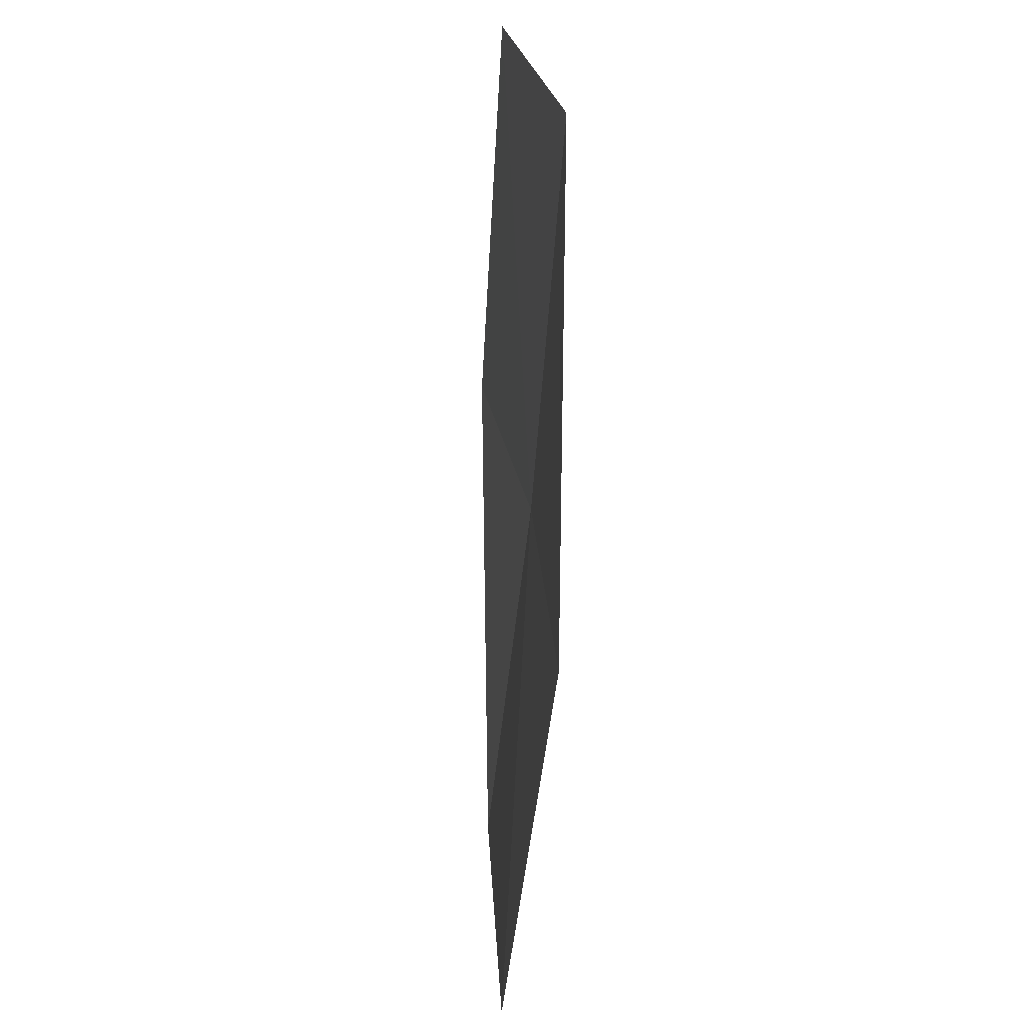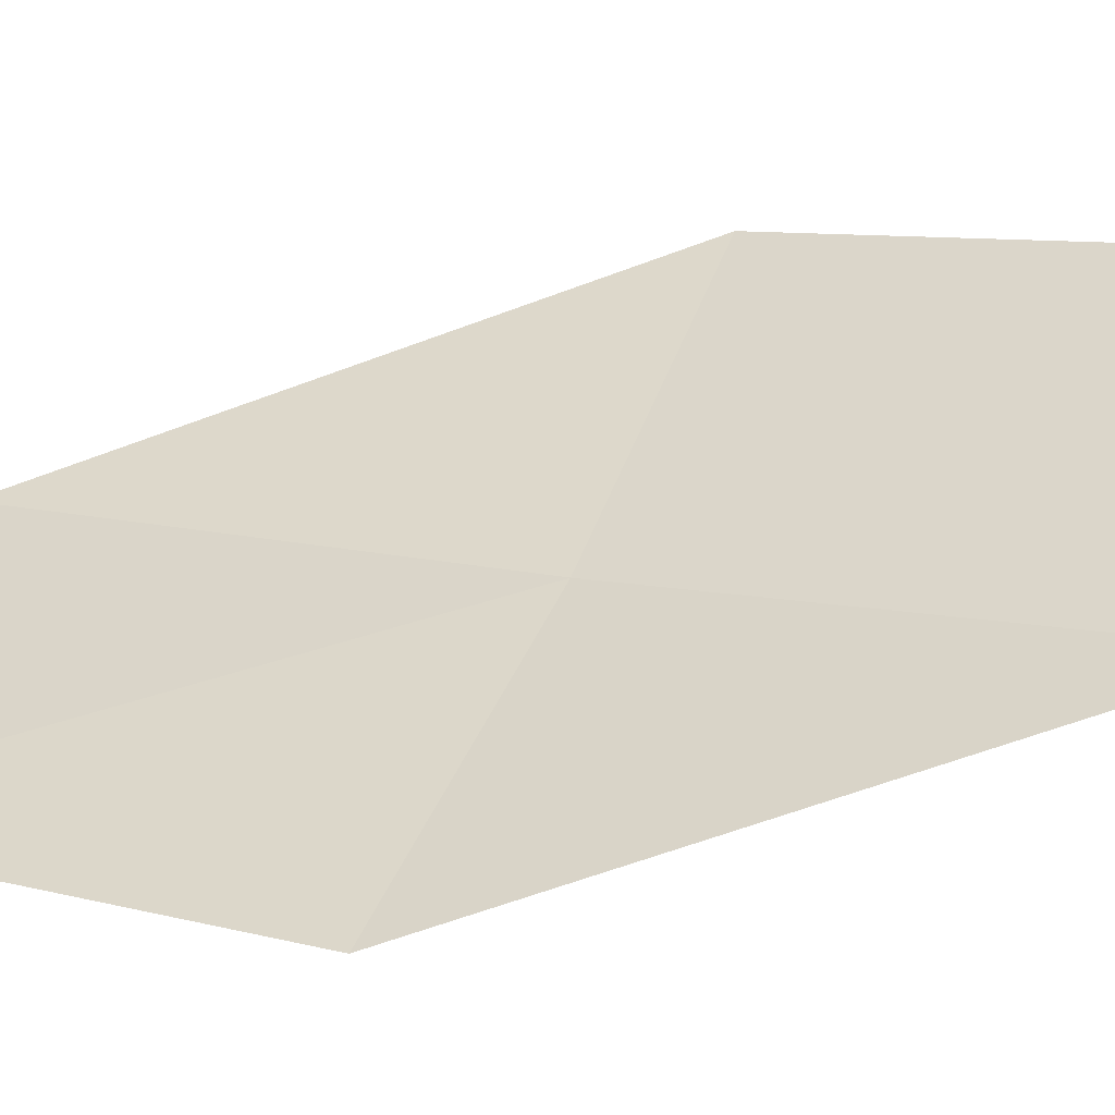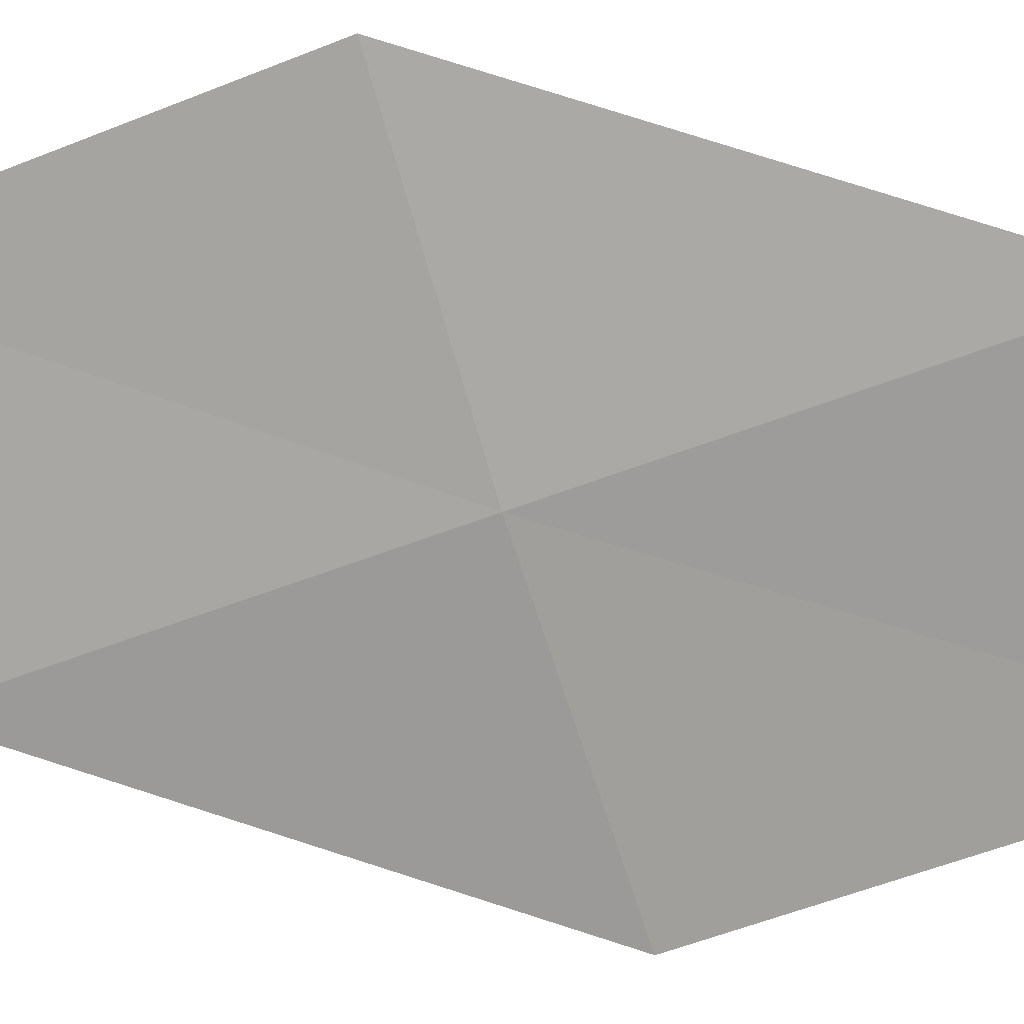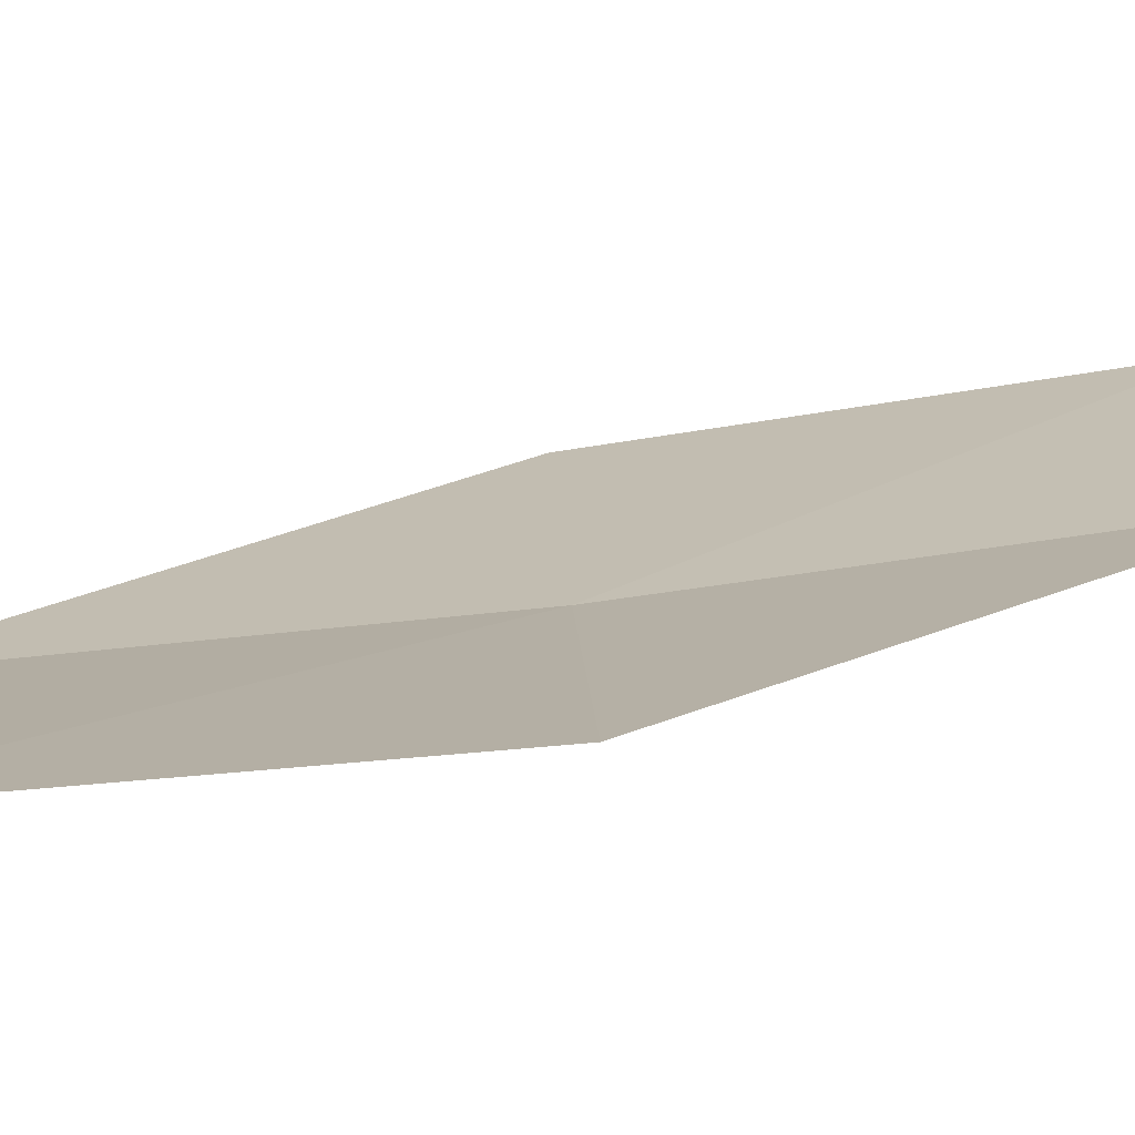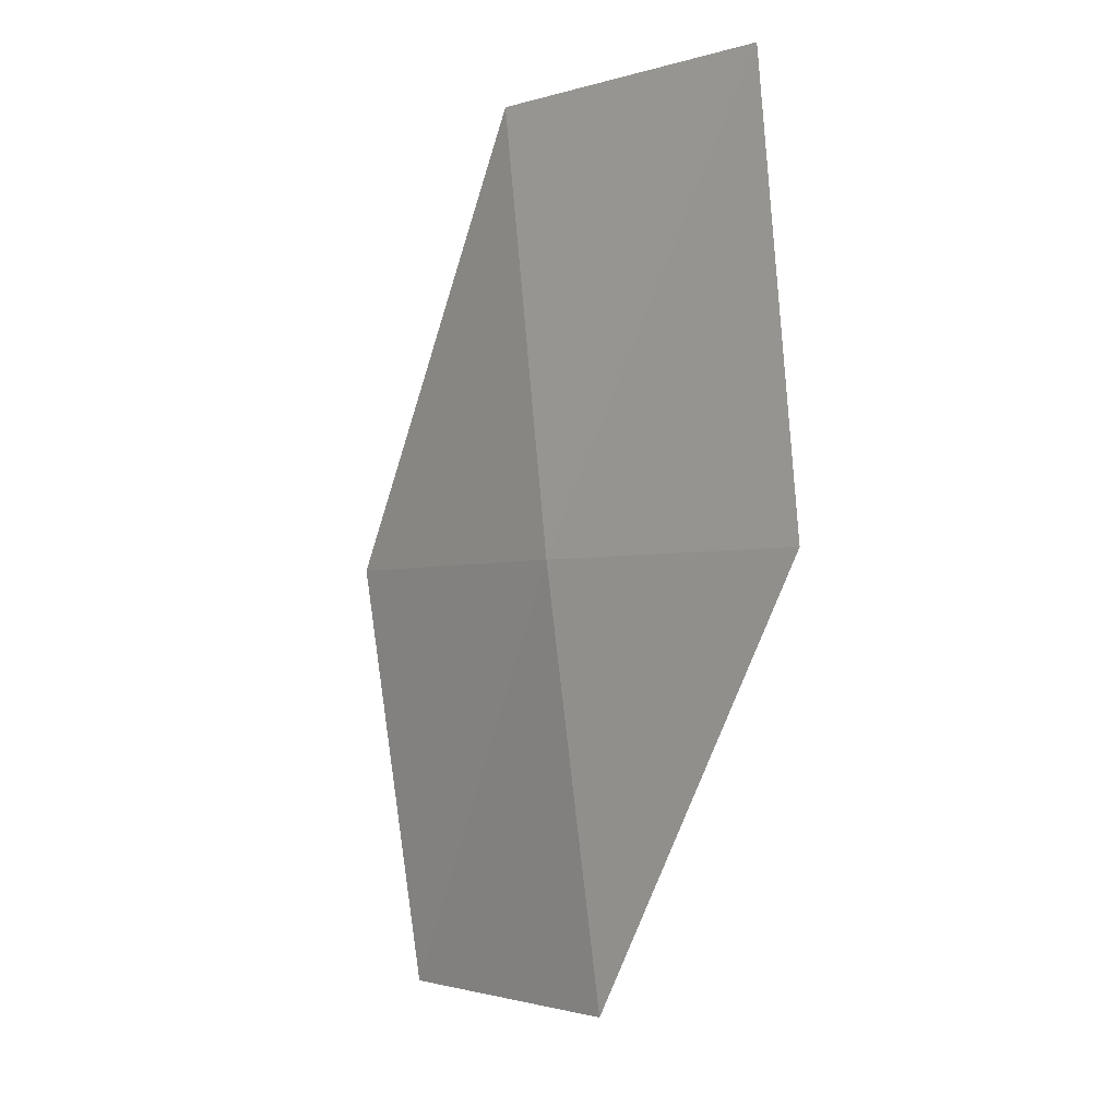
<metadata>
{"format":"obj","ext":"obj","renderer":"f3d","projection":"perspective","resolution":1024,"background":"white","views":[{"elev":28.8,"azim":-54.5,"up":"+Z"},{"elev":-0.6,"azim":-60.6,"up":"+Y"},{"elev":-33.9,"azim":114.4,"up":"+Y"},{"elev":57.8,"azim":86.5,"up":"+Y"},{"elev":-2.9,"azim":91.3,"up":"+Z"}]}
</metadata>
<code>
v 34.2 15.05 10.44
v 34.19 14.86 12.56
v 35.22 15.97 12.56
v 35.25 16.13 10.44
v 34.14 15.3 8.324
v 33.03 14.09 10.44
v 32.97 14.36 8.325
f 1 3 2
f 1 4 3
f 1 5 4
f 1 2 6
f 1 6 7
f 1 7 5

</code>
